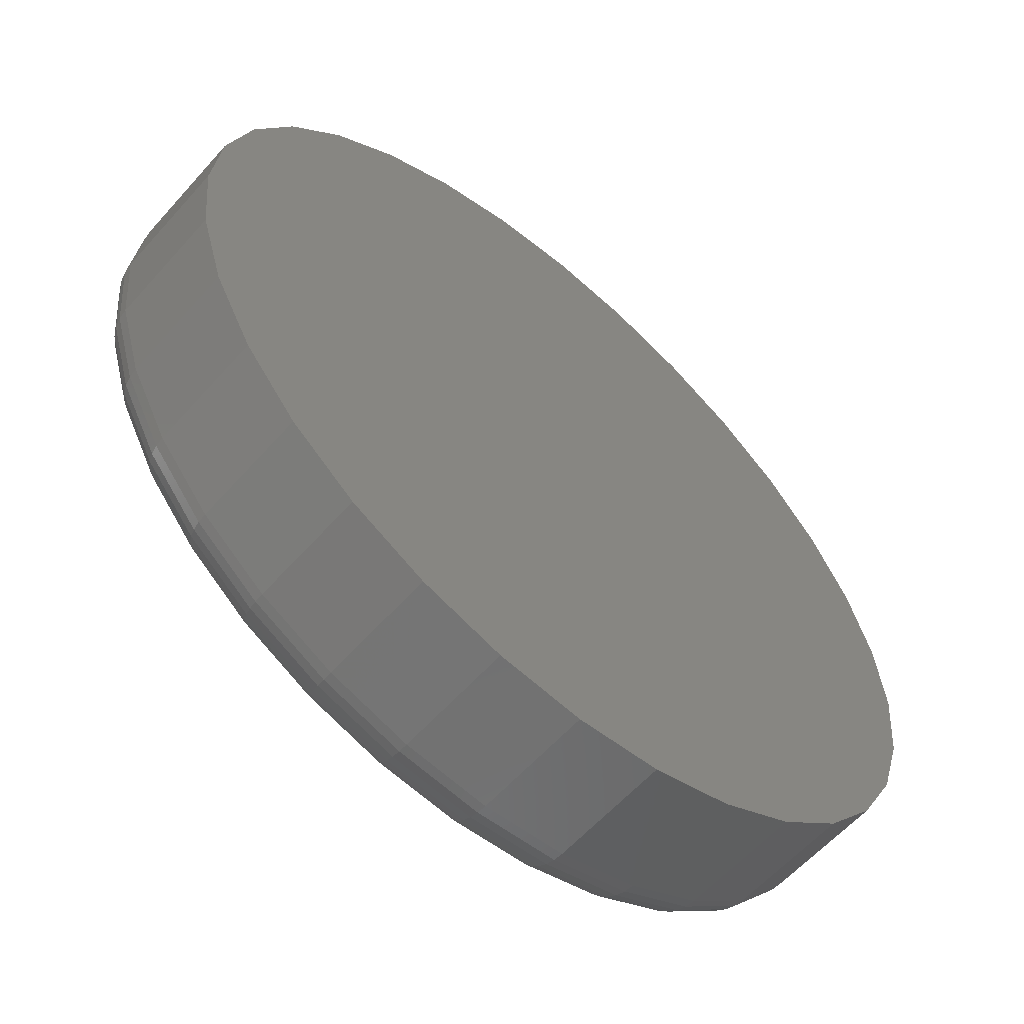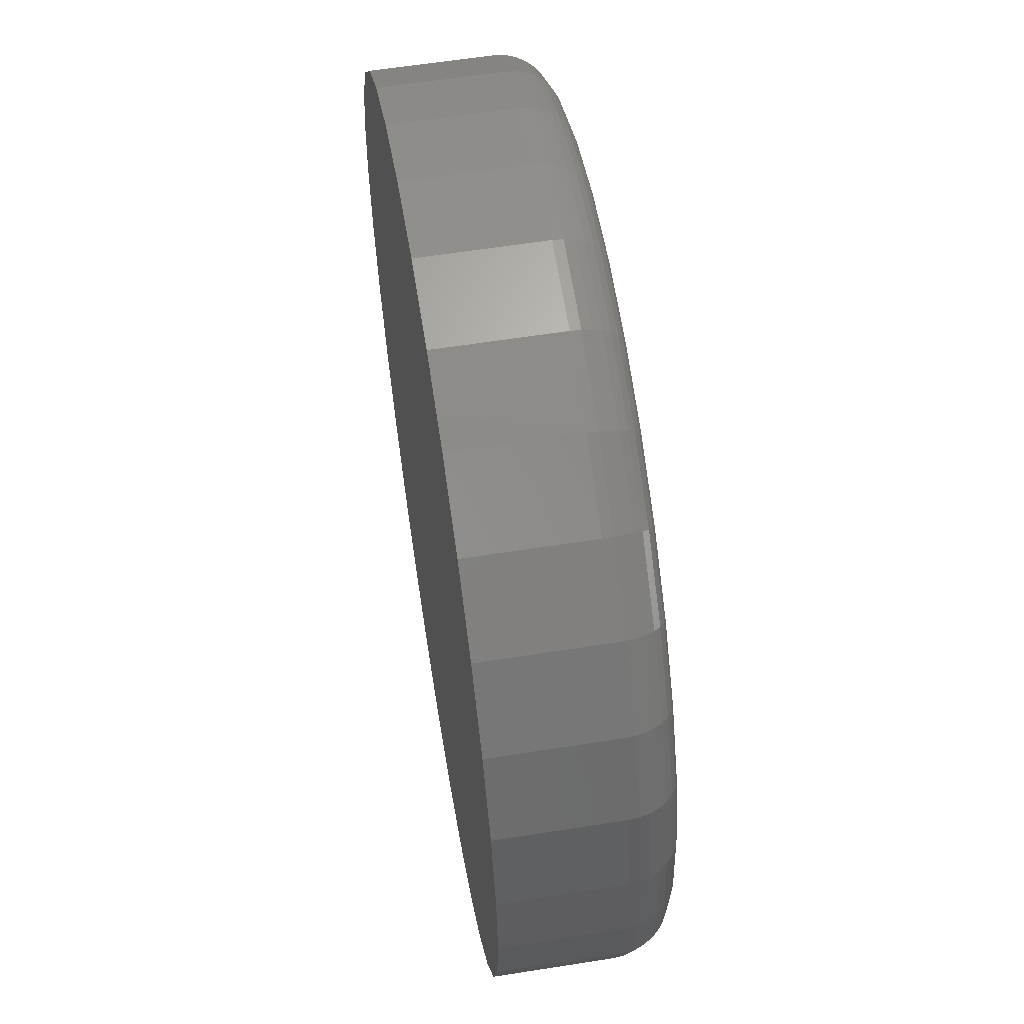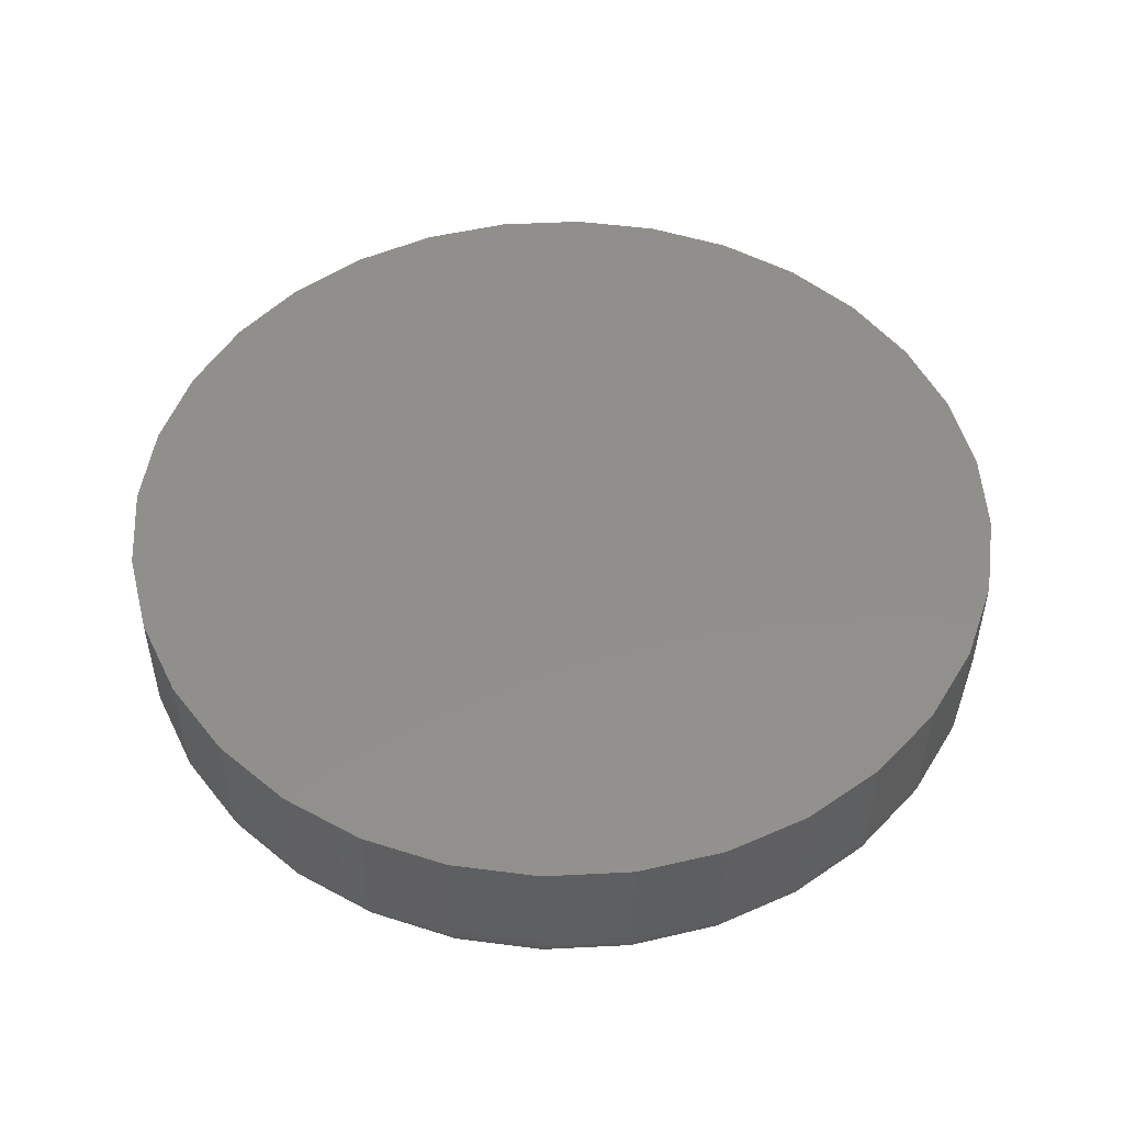
<metadata>
{"format":"stl","ext":"stl","renderer":"f3d","projection":"perspective","resolution":1024,"background":"white","views":[{"elev":-59.6,"azim":-41.3,"up":"+Y"},{"elev":60.0,"azim":80.8,"up":"+Y"},{"elev":50.4,"azim":36.2,"up":"+Z"}]}
</metadata>
<code>
# stl→obj: 320 verts, 636 faces
v 0.007895 0.3637 0
v 0.07884 0.3567 0
v -0.06305 0.3567 0
v 0.007895 -0.3637 0
v -0.06305 -0.3567 0
v 0.07884 -0.3567 0
v -0.1313 -0.336 0
v 0.1471 -0.336 0
v -0.1941 -0.3024 0
v 0.2099 -0.3024 0
v -0.2492 -0.2571 0
v 0.265 -0.2571 0
v -0.2945 -0.202 0
v 0.3103 -0.202 0
v -0.3281 -0.1392 0
v 0.3439 -0.1392 0
v -0.3488 -0.07094 0
v 0.3646 -0.07094 0
v -0.3558 4.168e-17 0
v 0.3715 -9.192e-17 0
v -0.3488 0.07094 0
v 0.3646 0.07094 0
v -0.3281 0.1392 0
v 0.3439 0.1392 0
v -0.2945 0.202 0
v 0.3103 0.202 0
v -0.2492 0.2571 0
v 0.265 0.2571 0
v -0.1941 0.3024 0
v 0.2099 0.3024 0
v -0.1313 0.336 0
v 0.1471 0.336 0
v 0.4184 2.641e-16 0.04688
v 0.4184 0 0.1562
v 0.4105 -0.08009 0.04688
v 0.4105 -0.08009 0.1562
v 0.3872 -0.1571 0.04688
v 0.3872 -0.1571 0.1562
v 0.3492 -0.2281 0.04688
v 0.3492 -0.2281 0.1562
v 0.2982 -0.2903 0.04688
v 0.2982 -0.2903 0.1562
v 0.236 -0.3413 0.04688
v 0.236 -0.3413 0.1562
v 0.165 -0.3793 0.04688
v 0.165 -0.3793 0.1562
v 0.08798 -0.4026 0.04688
v 0.08798 -0.4026 0.1562
v 0.007895 -0.4105 0.04688
v 0.007895 -0.4105 0.1562
v -0.07219 -0.4026 0.04688
v -0.07219 -0.4026 0.1562
v -0.1492 -0.3793 0.04688
v -0.1492 -0.3793 0.1562
v -0.2202 -0.3413 0.04688
v -0.2202 -0.3413 0.1562
v -0.2824 -0.2903 0.04688
v -0.2824 -0.2903 0.1562
v -0.3334 -0.2281 0.04688
v -0.3334 -0.2281 0.1562
v -0.3714 -0.1571 0.04688
v -0.3714 -0.1571 0.1562
v -0.3947 -0.08009 0.04688
v -0.3947 -0.08009 0.1562
v -0.4026 -1.32e-16 0.04688
v -0.4026 -1.32e-16 0.1562
v -0.3947 0.08009 0.04688
v -0.3947 0.08009 0.1562
v -0.3714 0.1571 0.04688
v -0.3714 0.1571 0.1562
v -0.3334 0.2281 0.04688
v -0.3334 0.2281 0.1562
v -0.2824 0.2903 0.04688
v -0.2824 0.2903 0.1562
v -0.2202 0.3413 0.04688
v -0.2202 0.3413 0.1562
v -0.1492 0.3793 0.04688
v -0.1492 0.3793 0.1562
v -0.07219 0.4026 0.04688
v -0.07219 0.4026 0.1562
v 0.007895 0.4105 0.04688
v 0.007895 0.4105 0.1562
v 0.08798 0.4026 0.04688
v 0.08798 0.4026 0.1562
v 0.165 0.3793 0.04688
v 0.165 0.3793 0.1562
v 0.236 0.3413 0.04688
v 0.236 0.3413 0.1562
v 0.2982 0.2903 0.04688
v 0.2982 0.2903 0.1562
v 0.3492 0.2281 0.04688
v 0.3492 0.2281 0.1562
v 0.3872 0.1571 0.04688
v 0.3872 0.1571 0.1562
v 0.4105 0.08009 0.04688
v 0.4105 0.08009 0.1562
v -0.4017 8.327e-17 0.03773
v -0.3939 0.07991 0.03773
v -0.3991 8.327e-17 0.02894
v -0.3912 0.07939 0.02894
v -0.3947 8.327e-17 0.02083
v -0.387 0.07855 0.02083
v -0.3889 8.327e-17 0.01373
v -0.3813 0.07741 0.01373
v -0.3818 8.327e-17 0.0079
v -0.3743 0.07603 0.0079
v -0.3737 8.327e-17 0.003568
v -0.3664 0.07444 0.003568
v -0.3649 5.551e-17 0.0009007
v -0.3577 0.07273 0.0009007
v 0.4096 0.07991 0.03773
v 0.4175 -1.388e-16 0.03773
v 0.407 0.07939 0.02894
v 0.4149 -1.665e-16 0.02894
v 0.4028 0.07855 0.02083
v 0.4105 -1.388e-16 0.02083
v 0.3971 0.07741 0.01373
v 0.4047 -1.388e-16 0.01373
v 0.3901 0.07603 0.0079
v 0.3976 -1.665e-16 0.0079
v 0.3822 0.07444 0.003568
v 0.3895 -1.943e-16 0.003568
v 0.3735 0.07273 0.0009007
v 0.3807 -1.388e-16 0.0009007
v 0.3863 0.1568 0.03773
v 0.3839 0.1557 0.02894
v 0.3799 0.1541 0.02083
v 0.3745 0.1518 0.01373
v 0.3679 0.1491 0.0079
v 0.3604 0.146 0.003568
v 0.3523 0.1427 0.0009007
v 0.3485 0.2276 0.03773
v 0.3463 0.2261 0.02894
v 0.3427 0.2237 0.02083
v 0.3378 0.2204 0.01373
v 0.3319 0.2165 0.0079
v 0.3252 0.212 0.003568
v 0.3179 0.2071 0.0009007
v 0.2975 0.2896 0.03773
v 0.2957 0.2878 0.02894
v 0.2926 0.2847 0.02083
v 0.2885 0.2806 0.01373
v 0.2834 0.2756 0.0079
v 0.2777 0.2698 0.003568
v 0.2715 0.2636 0.0009007
v 0.2355 0.3406 0.03773
v 0.234 0.3384 0.02894
v 0.2316 0.3348 0.02083
v 0.2283 0.3299 0.01373
v 0.2244 0.324 0.0079
v 0.2199 0.3173 0.003568
v 0.215 0.31 0.0009007
v 0.1647 0.3784 0.03773
v 0.1636 0.376 0.02894
v 0.162 0.372 0.02083
v 0.1597 0.3666 0.01373
v 0.157 0.36 0.0079
v 0.1539 0.3525 0.003568
v 0.1506 0.3444 0.0009007
v 0.08781 0.4018 0.03773
v 0.08729 0.3991 0.02894
v 0.08644 0.3949 0.02083
v 0.08531 0.3892 0.01373
v 0.08392 0.3822 0.0079
v 0.08234 0.3743 0.003568
v 0.08062 0.3656 0.0009007
v 0.007895 0.4096 0.03773
v 0.007895 0.407 0.02894
v 0.007895 0.4026 0.02083
v 0.007895 0.3968 0.01373
v 0.007895 0.3897 0.0079
v 0.007895 0.3816 0.003568
v 0.007895 0.3728 0.0009007
v -0.07202 0.4018 0.03773
v -0.0715 0.3991 0.02894
v -0.07065 0.3949 0.02083
v -0.06952 0.3892 0.01373
v -0.06813 0.3822 0.0079
v -0.06655 0.3743 0.003568
v -0.06483 0.3656 0.0009007
v -0.1489 0.3784 0.03773
v -0.1478 0.376 0.02894
v -0.1462 0.372 0.02083
v -0.144 0.3666 0.01373
v -0.1412 0.36 0.0079
v -0.1381 0.3525 0.003568
v -0.1348 0.3444 0.0009007
v -0.2197 0.3406 0.03773
v -0.2182 0.3384 0.02894
v -0.2158 0.3348 0.02083
v -0.2126 0.3299 0.01373
v -0.2086 0.324 0.0079
v -0.2041 0.3173 0.003568
v -0.1992 0.31 0.0009007
v -0.2818 0.2896 0.03773
v -0.2799 0.2878 0.02894
v -0.2768 0.2847 0.02083
v -0.2727 0.2806 0.01373
v -0.2677 0.2756 0.0079
v -0.2619 0.2698 0.003568
v -0.2557 0.2636 0.0009007
v -0.3327 0.2276 0.03773
v -0.3305 0.2261 0.02894
v -0.3269 0.2237 0.02083
v -0.322 0.2204 0.01373
v -0.3161 0.2165 0.0079
v -0.3094 0.212 0.003568
v -0.3021 0.2071 0.0009007
v -0.3705 0.1568 0.03773
v -0.3681 0.1557 0.02894
v -0.3641 0.1541 0.02083
v -0.3587 0.1518 0.01373
v -0.3521 0.1491 0.0079
v -0.3446 0.146 0.003568
v -0.3365 0.1427 0.0009007
v 0.4096 -0.07991 0.03773
v 0.407 -0.07939 0.02894
v 0.4028 -0.07855 0.02083
v 0.3971 -0.07741 0.01373
v 0.3901 -0.07603 0.0079
v 0.3822 -0.07444 0.003568
v 0.3735 -0.07273 0.0009007
v -0.3939 -0.07991 0.03773
v -0.3912 -0.07939 0.02894
v -0.387 -0.07855 0.02083
v -0.3813 -0.07741 0.01373
v -0.3743 -0.07603 0.0079
v -0.3664 -0.07444 0.003568
v -0.3577 -0.07273 0.0009007
v -0.3705 -0.1568 0.03773
v -0.3681 -0.1557 0.02894
v -0.3641 -0.1541 0.02083
v -0.3587 -0.1518 0.01373
v -0.3521 -0.1491 0.0079
v -0.3446 -0.146 0.003568
v -0.3365 -0.1427 0.0009007
v -0.3327 -0.2276 0.03773
v -0.3305 -0.2261 0.02894
v -0.3269 -0.2237 0.02083
v -0.322 -0.2204 0.01373
v -0.3161 -0.2165 0.0079
v -0.3094 -0.212 0.003568
v -0.3021 -0.2071 0.0009007
v -0.2818 -0.2896 0.03773
v -0.2799 -0.2878 0.02894
v -0.2768 -0.2847 0.02083
v -0.2727 -0.2806 0.01373
v -0.2677 -0.2756 0.0079
v -0.2619 -0.2698 0.003568
v -0.2557 -0.2636 0.0009007
v -0.2197 -0.3406 0.03773
v -0.2182 -0.3384 0.02894
v -0.2158 -0.3348 0.02083
v -0.2126 -0.3299 0.01373
v -0.2086 -0.324 0.0079
v -0.2041 -0.3173 0.003568
v -0.1992 -0.31 0.0009007
v -0.1489 -0.3784 0.03773
v -0.1478 -0.376 0.02894
v -0.1462 -0.372 0.02083
v -0.144 -0.3666 0.01373
v -0.1412 -0.36 0.0079
v -0.1381 -0.3525 0.003568
v -0.1348 -0.3444 0.0009007
v -0.07202 -0.4018 0.03773
v -0.0715 -0.3991 0.02894
v -0.07065 -0.3949 0.02083
v -0.06952 -0.3892 0.01373
v -0.06813 -0.3822 0.0079
v -0.06655 -0.3743 0.003568
v -0.06483 -0.3656 0.0009007
v 0.007895 -0.4096 0.03773
v 0.007895 -0.407 0.02894
v 0.007895 -0.4026 0.02083
v 0.007895 -0.3968 0.01373
v 0.007895 -0.3897 0.0079
v 0.007895 -0.3816 0.003568
v 0.007895 -0.3728 0.0009007
v 0.08781 -0.4018 0.03773
v 0.08729 -0.3991 0.02894
v 0.08644 -0.3949 0.02083
v 0.08531 -0.3892 0.01373
v 0.08392 -0.3822 0.0079
v 0.08234 -0.3743 0.003568
v 0.08062 -0.3656 0.0009007
v 0.1647 -0.3784 0.03773
v 0.1636 -0.376 0.02894
v 0.162 -0.372 0.02083
v 0.1597 -0.3666 0.01373
v 0.157 -0.36 0.0079
v 0.1539 -0.3525 0.003568
v 0.1506 -0.3444 0.0009007
v 0.2355 -0.3406 0.03773
v 0.234 -0.3384 0.02894
v 0.2316 -0.3348 0.02083
v 0.2283 -0.3299 0.01373
v 0.2244 -0.324 0.0079
v 0.2199 -0.3173 0.003568
v 0.215 -0.31 0.0009007
v 0.2975 -0.2896 0.03773
v 0.2957 -0.2878 0.02894
v 0.2926 -0.2847 0.02083
v 0.2885 -0.2806 0.01373
v 0.2834 -0.2756 0.0079
v 0.2777 -0.2698 0.003568
v 0.2715 -0.2636 0.0009007
v 0.3485 -0.2276 0.03773
v 0.3463 -0.2261 0.02894
v 0.3427 -0.2237 0.02083
v 0.3378 -0.2204 0.01373
v 0.3319 -0.2165 0.0079
v 0.3252 -0.212 0.003568
v 0.3179 -0.2071 0.0009007
v 0.3863 -0.1568 0.03773
v 0.3839 -0.1557 0.02894
v 0.3799 -0.1541 0.02083
v 0.3745 -0.1518 0.01373
v 0.3679 -0.1491 0.0079
v 0.3604 -0.146 0.003568
v 0.3523 -0.1427 0.0009007
f 1 2 3
f 4 5 6
f 6 5 7
f 6 7 8
f 8 7 9
f 8 9 10
f 10 9 11
f 10 11 12
f 12 11 13
f 12 13 14
f 14 13 15
f 14 15 16
f 16 15 17
f 16 17 18
f 18 17 19
f 18 19 20
f 20 19 21
f 20 21 22
f 22 21 23
f 22 23 24
f 24 23 25
f 24 25 26
f 26 25 27
f 26 27 28
f 28 27 29
f 28 29 30
f 30 29 31
f 30 31 32
f 32 31 3
f 32 3 2
f 33 34 35
f 35 34 36
f 35 36 37
f 37 36 38
f 37 38 39
f 39 38 40
f 39 40 41
f 41 40 42
f 41 42 43
f 43 42 44
f 43 44 45
f 45 44 46
f 45 46 47
f 47 46 48
f 47 48 49
f 49 48 50
f 49 50 51
f 51 50 52
f 51 52 53
f 53 52 54
f 53 54 55
f 55 54 56
f 55 56 57
f 57 56 58
f 57 58 59
f 59 58 60
f 59 60 61
f 61 60 62
f 61 62 63
f 63 62 64
f 63 64 65
f 65 64 66
f 65 66 67
f 67 66 68
f 67 68 69
f 69 68 70
f 69 70 71
f 71 70 72
f 71 72 73
f 73 72 74
f 73 74 75
f 75 74 76
f 75 76 77
f 77 76 78
f 77 78 79
f 79 78 80
f 79 80 81
f 81 80 82
f 81 82 83
f 83 82 84
f 83 84 85
f 85 84 86
f 85 86 87
f 87 86 88
f 87 88 89
f 89 88 90
f 89 90 91
f 91 90 92
f 91 92 93
f 93 92 94
f 93 94 95
f 95 94 96
f 95 96 33
f 33 96 34
f 65 67 97
f 97 67 98
f 97 98 99
f 99 98 100
f 99 100 101
f 101 100 102
f 101 102 103
f 103 102 104
f 103 104 105
f 105 104 106
f 105 106 107
f 107 106 108
f 107 108 109
f 109 108 110
f 109 110 19
f 19 110 21
f 95 33 111
f 111 33 112
f 111 112 113
f 113 112 114
f 113 114 115
f 115 114 116
f 115 116 117
f 117 116 118
f 117 118 119
f 119 118 120
f 119 120 121
f 121 120 122
f 121 122 123
f 123 122 124
f 123 124 22
f 22 124 20
f 93 95 125
f 125 95 111
f 125 111 126
f 126 111 113
f 126 113 127
f 127 113 115
f 127 115 128
f 128 115 117
f 128 117 129
f 129 117 119
f 129 119 130
f 130 119 121
f 130 121 131
f 131 121 123
f 131 123 24
f 24 123 22
f 91 93 132
f 132 93 125
f 132 125 133
f 133 125 126
f 133 126 134
f 134 126 127
f 134 127 135
f 135 127 128
f 135 128 136
f 136 128 129
f 136 129 137
f 137 129 130
f 137 130 138
f 138 130 131
f 138 131 26
f 26 131 24
f 89 91 139
f 139 91 132
f 139 132 140
f 140 132 133
f 140 133 141
f 141 133 134
f 141 134 142
f 142 134 135
f 142 135 143
f 143 135 136
f 143 136 144
f 144 136 137
f 144 137 145
f 145 137 138
f 145 138 28
f 28 138 26
f 87 89 146
f 146 89 139
f 146 139 147
f 147 139 140
f 147 140 148
f 148 140 141
f 148 141 149
f 149 141 142
f 149 142 150
f 150 142 143
f 150 143 151
f 151 143 144
f 151 144 152
f 152 144 145
f 152 145 30
f 30 145 28
f 85 87 153
f 153 87 146
f 153 146 154
f 154 146 147
f 154 147 155
f 155 147 148
f 155 148 156
f 156 148 149
f 156 149 157
f 157 149 150
f 157 150 158
f 158 150 151
f 158 151 159
f 159 151 152
f 159 152 32
f 32 152 30
f 83 85 160
f 160 85 153
f 160 153 161
f 161 153 154
f 161 154 162
f 162 154 155
f 162 155 163
f 163 155 156
f 163 156 164
f 164 156 157
f 164 157 165
f 165 157 158
f 165 158 166
f 166 158 159
f 166 159 2
f 2 159 32
f 81 83 167
f 167 83 160
f 167 160 168
f 168 160 161
f 168 161 169
f 169 161 162
f 169 162 170
f 170 162 163
f 170 163 171
f 171 163 164
f 171 164 172
f 172 164 165
f 172 165 173
f 173 165 166
f 173 166 1
f 1 166 2
f 79 81 174
f 174 81 167
f 174 167 175
f 175 167 168
f 175 168 176
f 176 168 169
f 176 169 177
f 177 169 170
f 177 170 178
f 178 170 171
f 178 171 179
f 179 171 172
f 179 172 180
f 180 172 173
f 180 173 3
f 3 173 1
f 77 79 181
f 181 79 174
f 181 174 182
f 182 174 175
f 182 175 183
f 183 175 176
f 183 176 184
f 184 176 177
f 184 177 185
f 185 177 178
f 185 178 186
f 186 178 179
f 186 179 187
f 187 179 180
f 187 180 31
f 31 180 3
f 75 77 188
f 188 77 181
f 188 181 189
f 189 181 182
f 189 182 190
f 190 182 183
f 190 183 191
f 191 183 184
f 191 184 192
f 192 184 185
f 192 185 193
f 193 185 186
f 193 186 194
f 194 186 187
f 194 187 29
f 29 187 31
f 73 75 195
f 195 75 188
f 195 188 196
f 196 188 189
f 196 189 197
f 197 189 190
f 197 190 198
f 198 190 191
f 198 191 199
f 199 191 192
f 199 192 200
f 200 192 193
f 200 193 201
f 201 193 194
f 201 194 27
f 27 194 29
f 71 73 202
f 202 73 195
f 202 195 203
f 203 195 196
f 203 196 204
f 204 196 197
f 204 197 205
f 205 197 198
f 205 198 206
f 206 198 199
f 206 199 207
f 207 199 200
f 207 200 208
f 208 200 201
f 208 201 25
f 25 201 27
f 69 71 209
f 209 71 202
f 209 202 210
f 210 202 203
f 210 203 211
f 211 203 204
f 211 204 212
f 212 204 205
f 212 205 213
f 213 205 206
f 213 206 214
f 214 206 207
f 214 207 215
f 215 207 208
f 215 208 23
f 23 208 25
f 67 69 98
f 98 69 209
f 98 209 100
f 100 209 210
f 100 210 102
f 102 210 211
f 102 211 104
f 104 211 212
f 104 212 106
f 106 212 213
f 106 213 108
f 108 213 214
f 108 214 110
f 110 214 215
f 110 215 21
f 21 215 23
f 33 35 112
f 112 35 216
f 112 216 114
f 114 216 217
f 114 217 116
f 116 217 218
f 116 218 118
f 118 218 219
f 118 219 120
f 120 219 220
f 120 220 122
f 122 220 221
f 122 221 124
f 124 221 222
f 124 222 20
f 20 222 18
f 63 65 223
f 223 65 97
f 223 97 224
f 224 97 99
f 224 99 225
f 225 99 101
f 225 101 226
f 226 101 103
f 226 103 227
f 227 103 105
f 227 105 228
f 228 105 107
f 228 107 229
f 229 107 109
f 229 109 17
f 17 109 19
f 61 63 230
f 230 63 223
f 230 223 231
f 231 223 224
f 231 224 232
f 232 224 225
f 232 225 233
f 233 225 226
f 233 226 234
f 234 226 227
f 234 227 235
f 235 227 228
f 235 228 236
f 236 228 229
f 236 229 15
f 15 229 17
f 59 61 237
f 237 61 230
f 237 230 238
f 238 230 231
f 238 231 239
f 239 231 232
f 239 232 240
f 240 232 233
f 240 233 241
f 241 233 234
f 241 234 242
f 242 234 235
f 242 235 243
f 243 235 236
f 243 236 13
f 13 236 15
f 57 59 244
f 244 59 237
f 244 237 245
f 245 237 238
f 245 238 246
f 246 238 239
f 246 239 247
f 247 239 240
f 247 240 248
f 248 240 241
f 248 241 249
f 249 241 242
f 249 242 250
f 250 242 243
f 250 243 11
f 11 243 13
f 55 57 251
f 251 57 244
f 251 244 252
f 252 244 245
f 252 245 253
f 253 245 246
f 253 246 254
f 254 246 247
f 254 247 255
f 255 247 248
f 255 248 256
f 256 248 249
f 256 249 257
f 257 249 250
f 257 250 9
f 9 250 11
f 53 55 258
f 258 55 251
f 258 251 259
f 259 251 252
f 259 252 260
f 260 252 253
f 260 253 261
f 261 253 254
f 261 254 262
f 262 254 255
f 262 255 263
f 263 255 256
f 263 256 264
f 264 256 257
f 264 257 7
f 7 257 9
f 51 53 265
f 265 53 258
f 265 258 266
f 266 258 259
f 266 259 267
f 267 259 260
f 267 260 268
f 268 260 261
f 268 261 269
f 269 261 262
f 269 262 270
f 270 262 263
f 270 263 271
f 271 263 264
f 271 264 5
f 5 264 7
f 49 51 272
f 272 51 265
f 272 265 273
f 273 265 266
f 273 266 274
f 274 266 267
f 274 267 275
f 275 267 268
f 275 268 276
f 276 268 269
f 276 269 277
f 277 269 270
f 277 270 278
f 278 270 271
f 278 271 4
f 4 271 5
f 47 49 279
f 279 49 272
f 279 272 280
f 280 272 273
f 280 273 281
f 281 273 274
f 281 274 282
f 282 274 275
f 282 275 283
f 283 275 276
f 283 276 284
f 284 276 277
f 284 277 285
f 285 277 278
f 285 278 6
f 6 278 4
f 45 47 286
f 286 47 279
f 286 279 287
f 287 279 280
f 287 280 288
f 288 280 281
f 288 281 289
f 289 281 282
f 289 282 290
f 290 282 283
f 290 283 291
f 291 283 284
f 291 284 292
f 292 284 285
f 292 285 8
f 8 285 6
f 43 45 293
f 293 45 286
f 293 286 294
f 294 286 287
f 294 287 295
f 295 287 288
f 295 288 296
f 296 288 289
f 296 289 297
f 297 289 290
f 297 290 298
f 298 290 291
f 298 291 299
f 299 291 292
f 299 292 10
f 10 292 8
f 41 43 300
f 300 43 293
f 300 293 301
f 301 293 294
f 301 294 302
f 302 294 295
f 302 295 303
f 303 295 296
f 303 296 304
f 304 296 297
f 304 297 305
f 305 297 298
f 305 298 306
f 306 298 299
f 306 299 12
f 12 299 10
f 39 41 307
f 307 41 300
f 307 300 308
f 308 300 301
f 308 301 309
f 309 301 302
f 309 302 310
f 310 302 303
f 310 303 311
f 311 303 304
f 311 304 312
f 312 304 305
f 312 305 313
f 313 305 306
f 313 306 14
f 14 306 12
f 37 39 314
f 314 39 307
f 314 307 315
f 315 307 308
f 315 308 316
f 316 308 309
f 316 309 317
f 317 309 310
f 317 310 318
f 318 310 311
f 318 311 319
f 319 311 312
f 319 312 320
f 320 312 313
f 320 313 16
f 16 313 14
f 35 37 216
f 216 37 314
f 216 314 217
f 217 314 315
f 217 315 218
f 218 315 316
f 218 316 219
f 219 316 317
f 219 317 220
f 220 317 318
f 220 318 221
f 221 318 319
f 221 319 222
f 222 319 320
f 222 320 18
f 18 320 16
f 80 84 82
f 84 80 86
f 86 80 78
f 86 78 88
f 88 78 76
f 88 76 90
f 90 76 74
f 90 74 92
f 92 74 72
f 92 72 94
f 94 72 70
f 94 70 96
f 96 70 68
f 96 68 34
f 34 68 66
f 34 66 36
f 36 66 64
f 36 64 38
f 38 64 62
f 38 62 40
f 40 62 60
f 40 60 42
f 42 60 58
f 42 58 44
f 44 58 56
f 44 56 46
f 46 56 54
f 46 54 48
f 48 54 52
f 48 52 50

</code>
